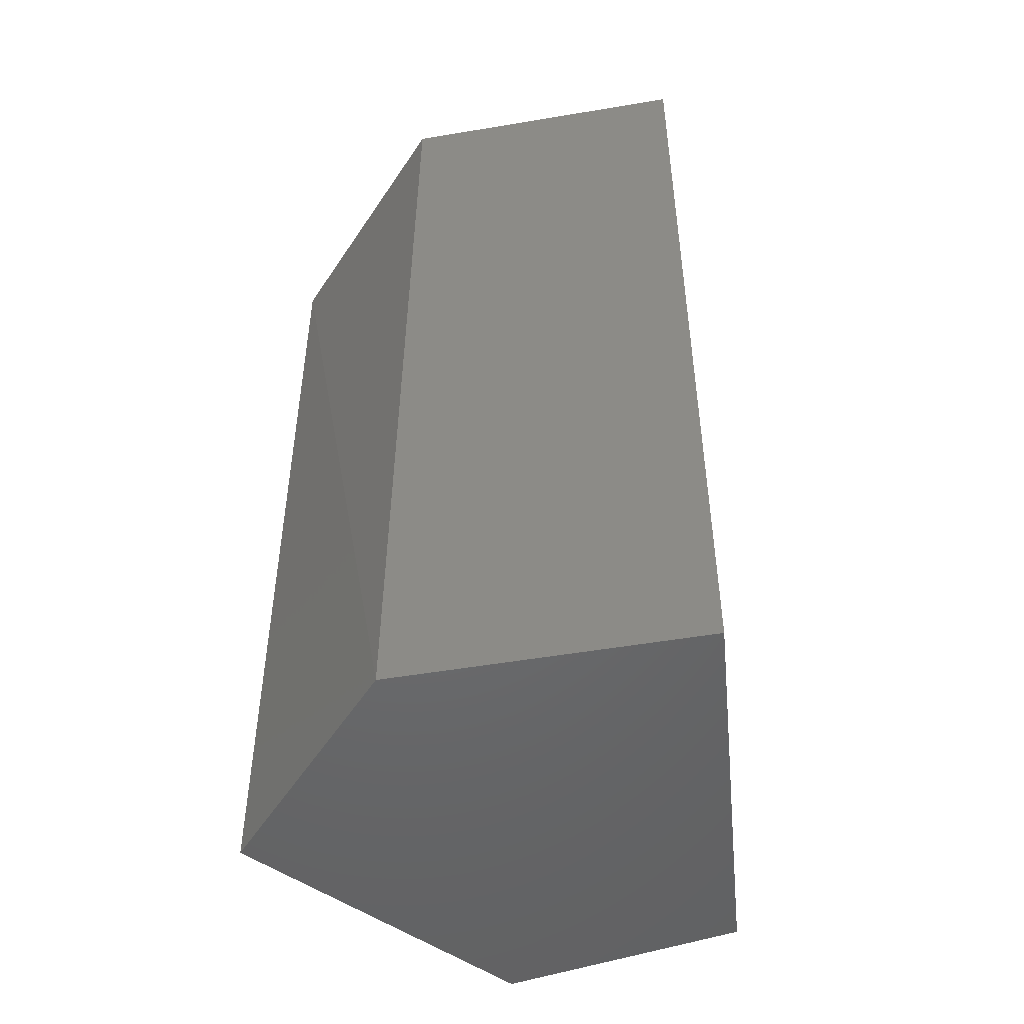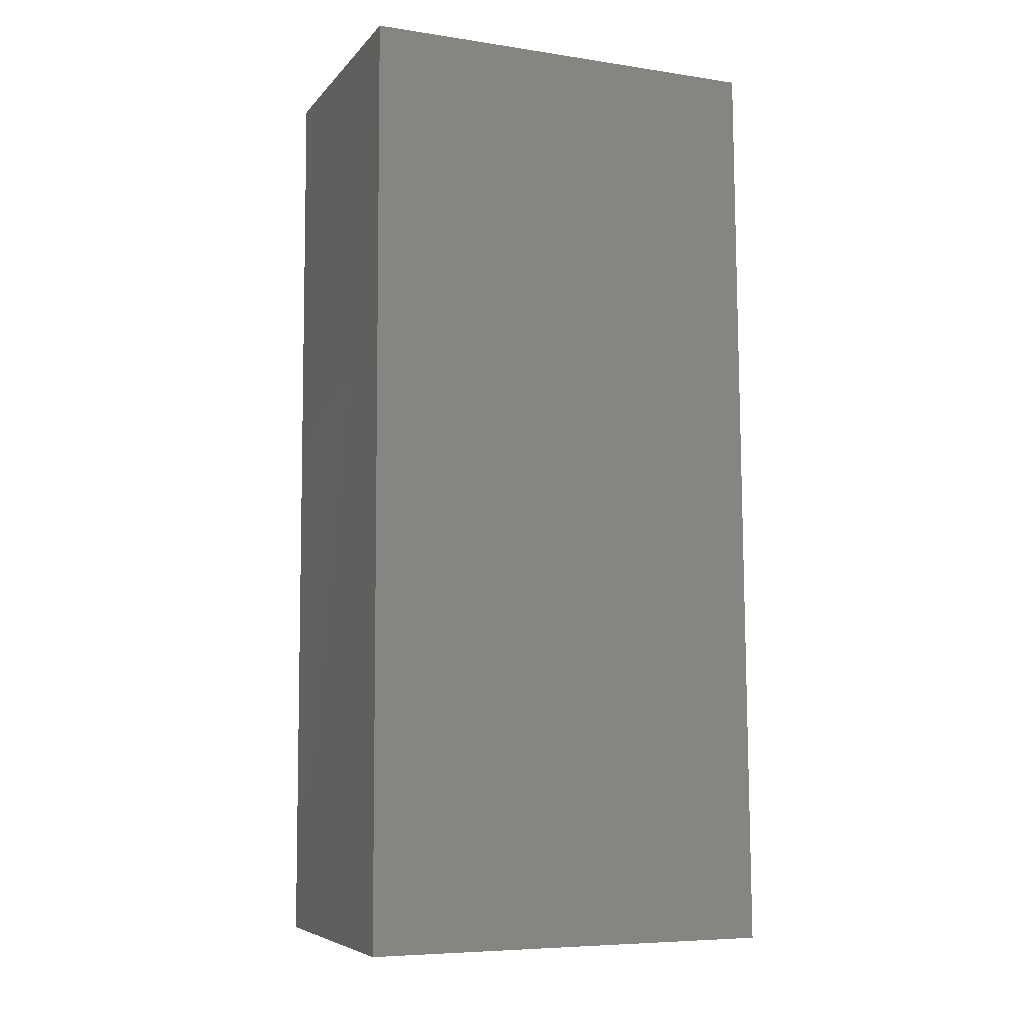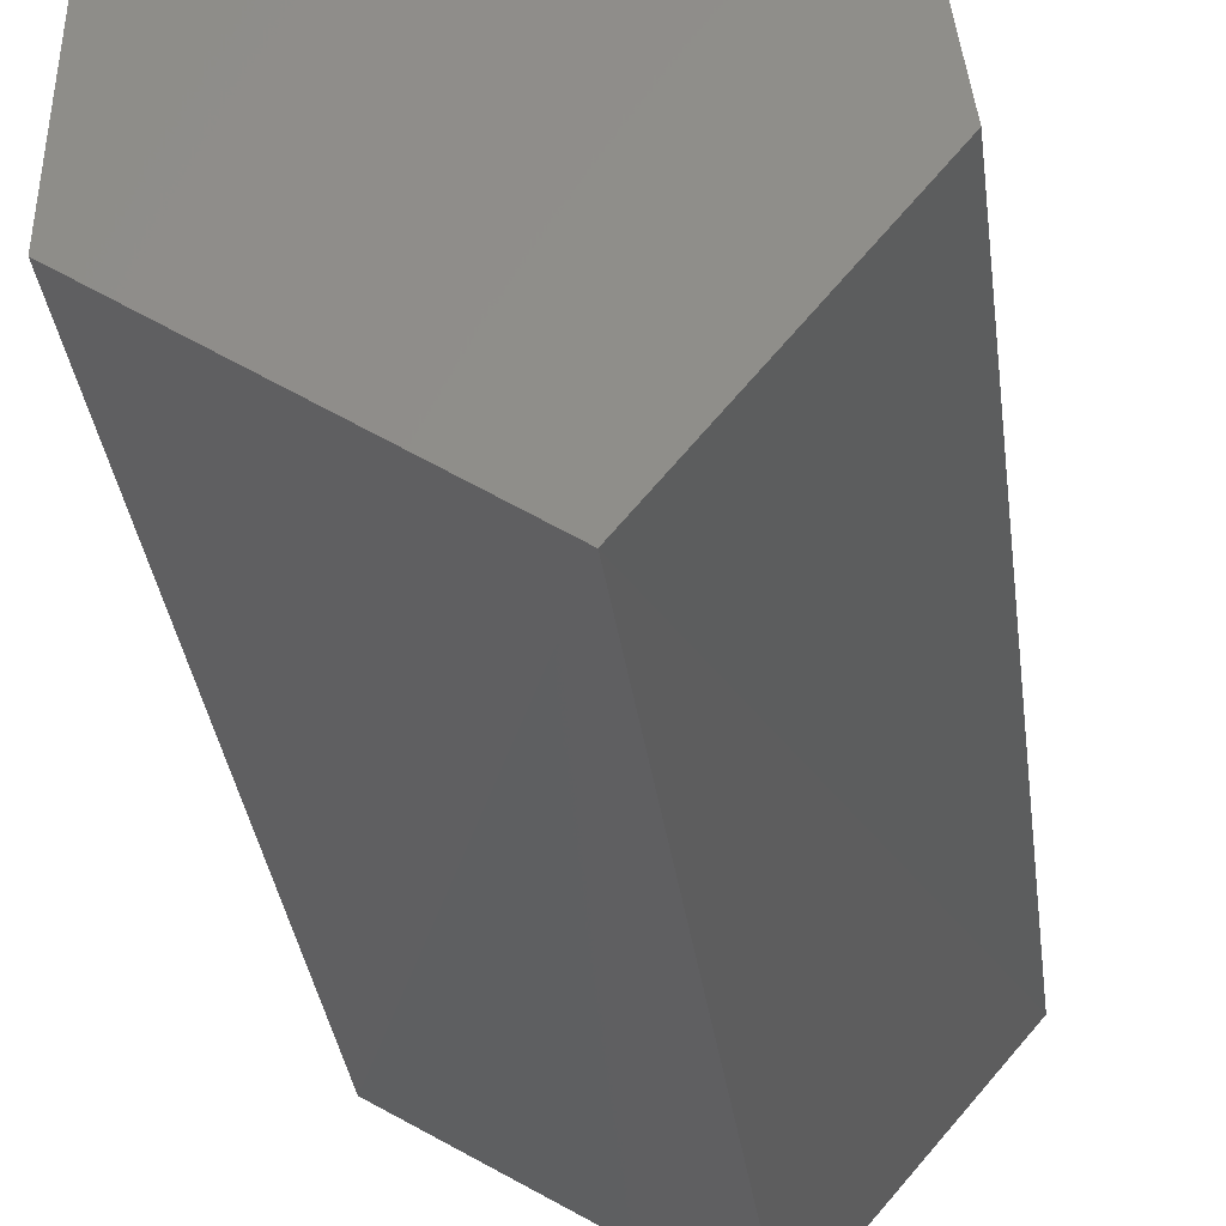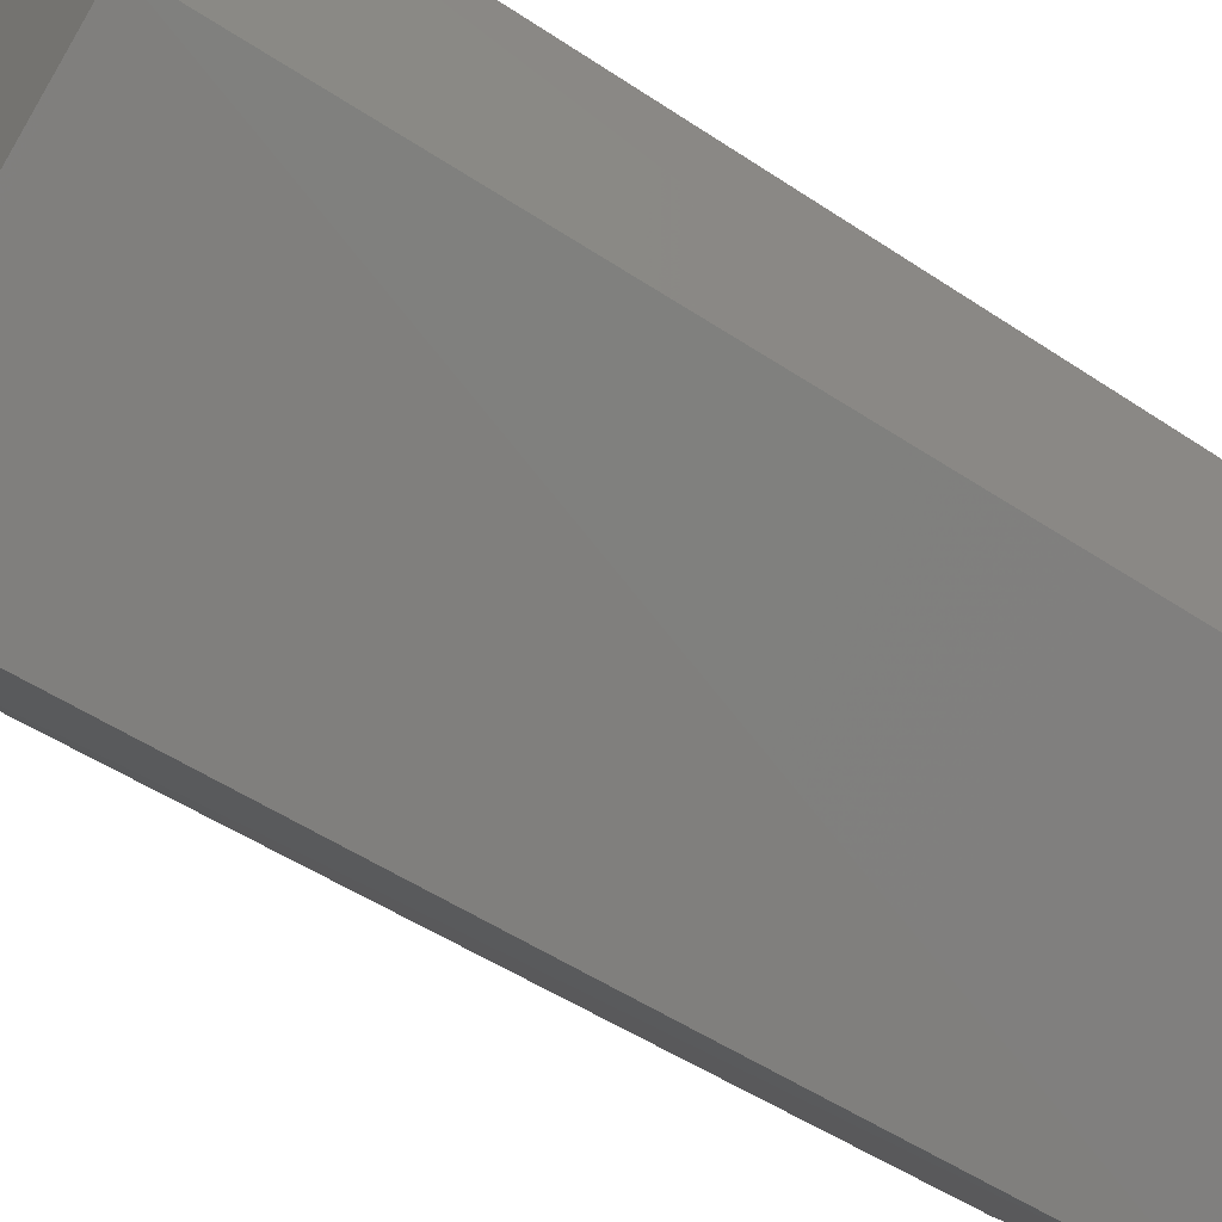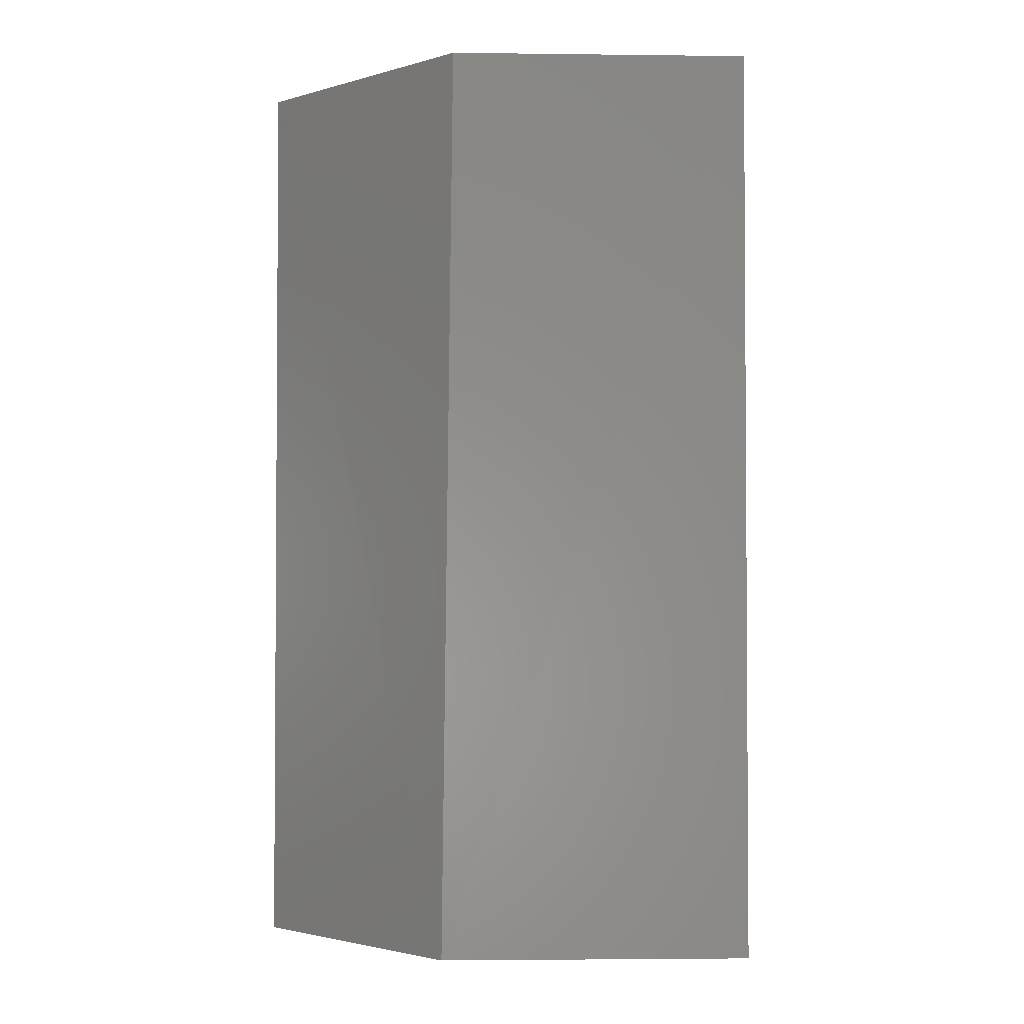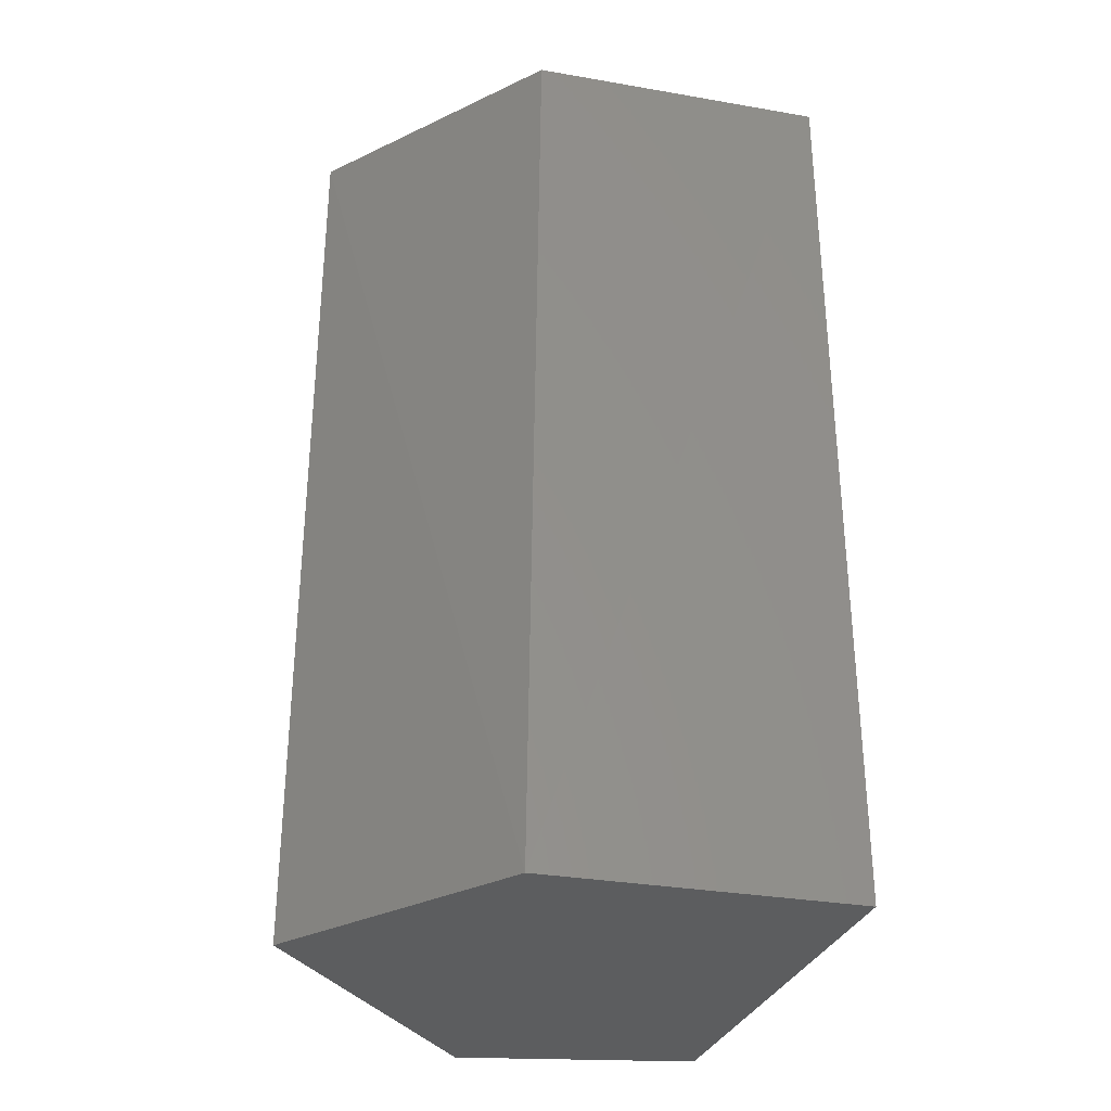
<metadata>
{"format":"stl","ext":"stl","renderer":"f3d","projection":"perspective","resolution":1024,"background":"white","views":[{"elev":-48.8,"azim":-71.2,"up":"+Y"},{"elev":-6.3,"azim":-11.9,"up":"+Y"},{"elev":-32.3,"azim":-172.7,"up":"+Z"},{"elev":-54.5,"azim":55.4,"up":"+Z"},{"elev":-2.5,"azim":-84.3,"up":"+Y"},{"elev":-32.1,"azim":-95.5,"up":"+Y"}]}
</metadata>
<code>
# stl→obj: 10 verts, 16 faces
v 348 -72.03 378.1
v 347.9 -72.03 378.2
v 348.1 -72.03 378.2
v 347.9 -72.03 378.4
v 348.1 -72.03 378.4
v 348 -72.55 378.1
v 347.9 -72.55 378.2
v 348.1 -72.55 378.2
v 347.9 -72.55 378.4
v 348.1 -72.55 378.4
f 1 2 3
f 2 3 4
f 3 4 5
f 6 7 8
f 7 8 9
f 8 9 10
f 9 4 7
f 4 7 2
f 2 7 1
f 7 1 6
f 4 5 9
f 5 9 10
f 6 8 1
f 8 1 3
f 5 3 10
f 3 10 8

</code>
